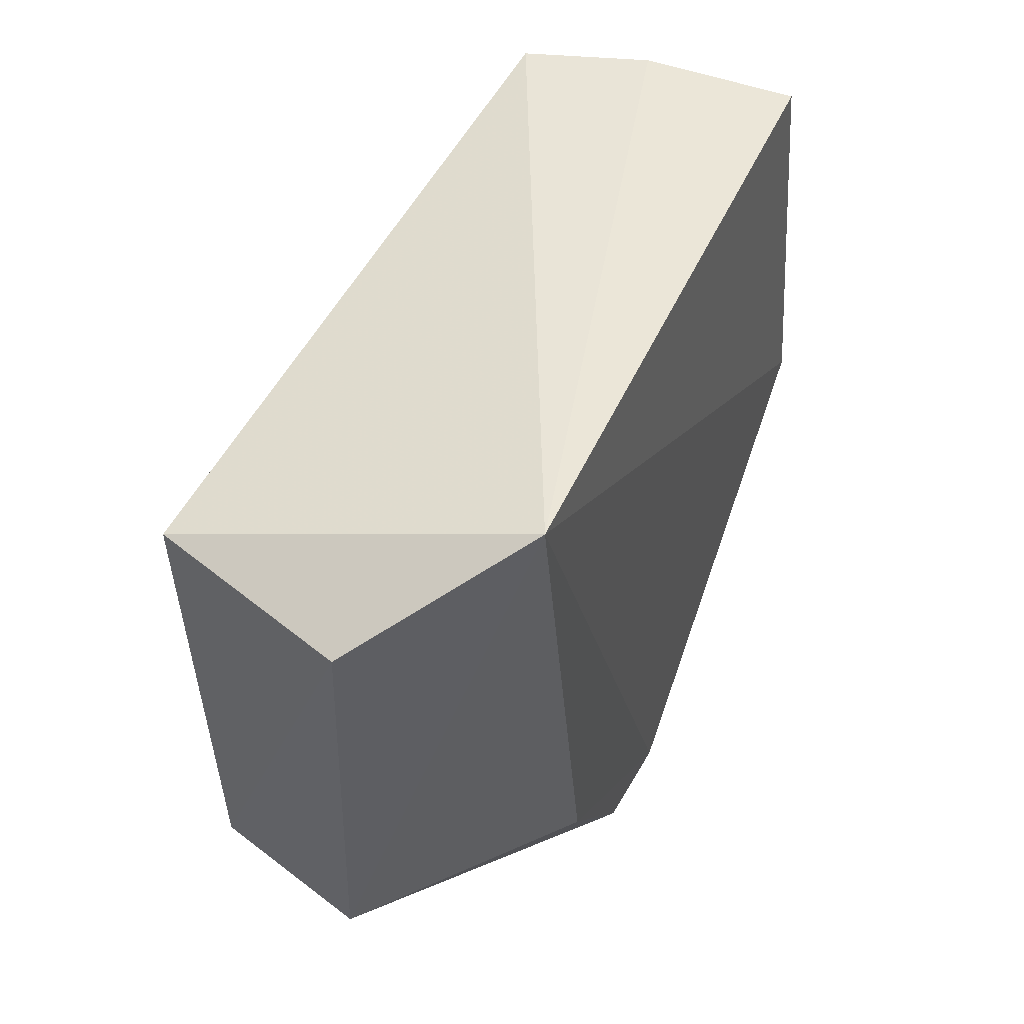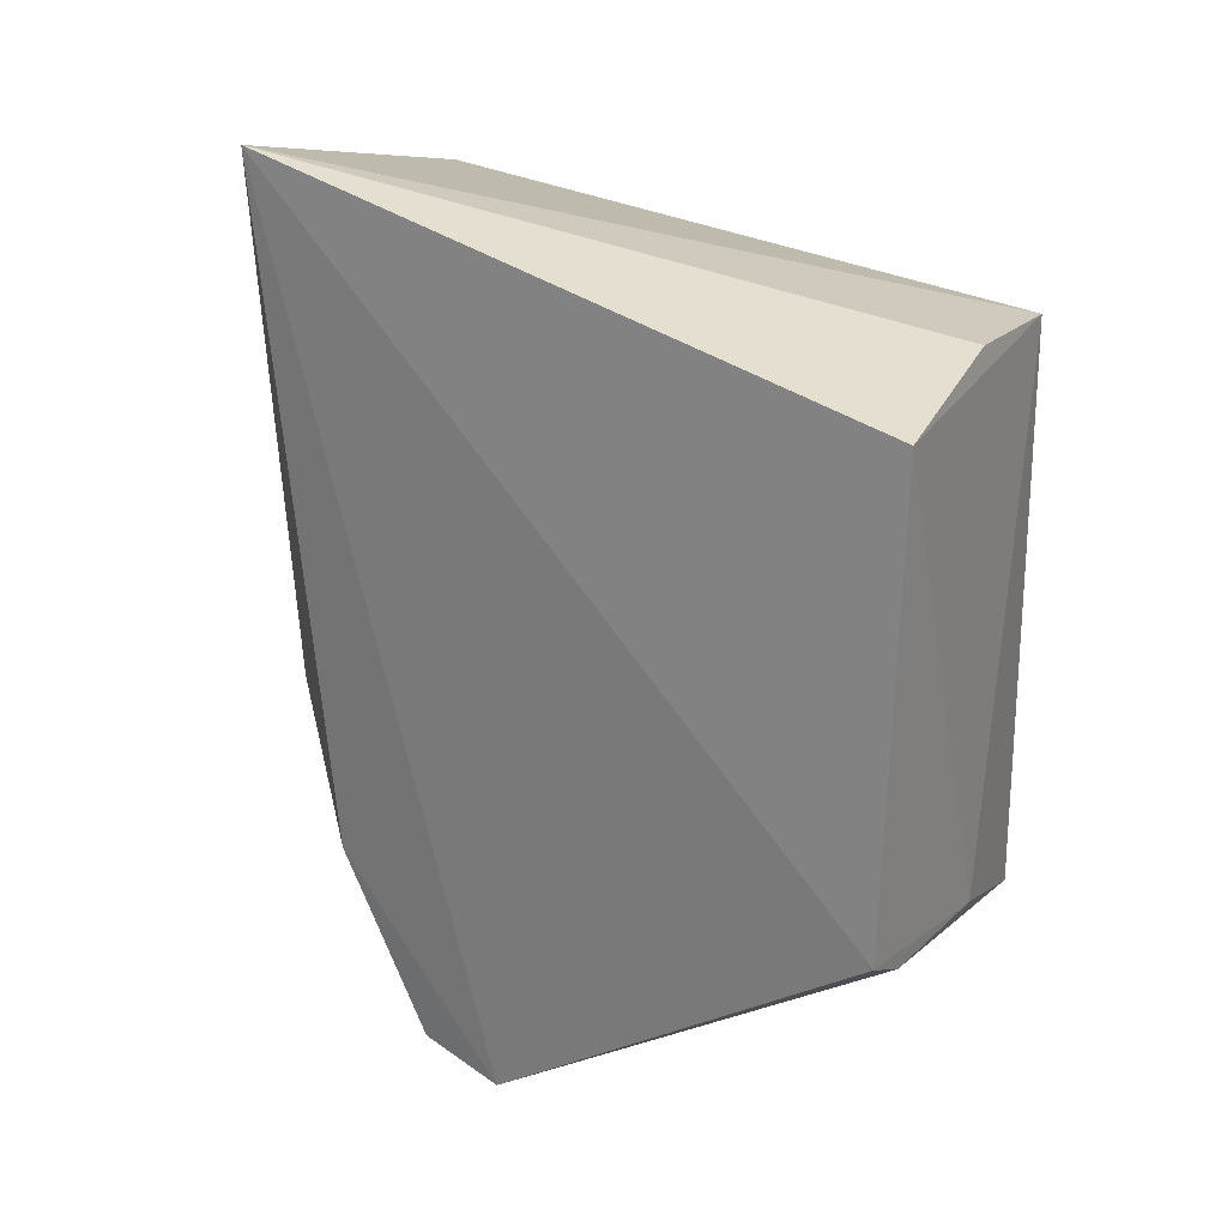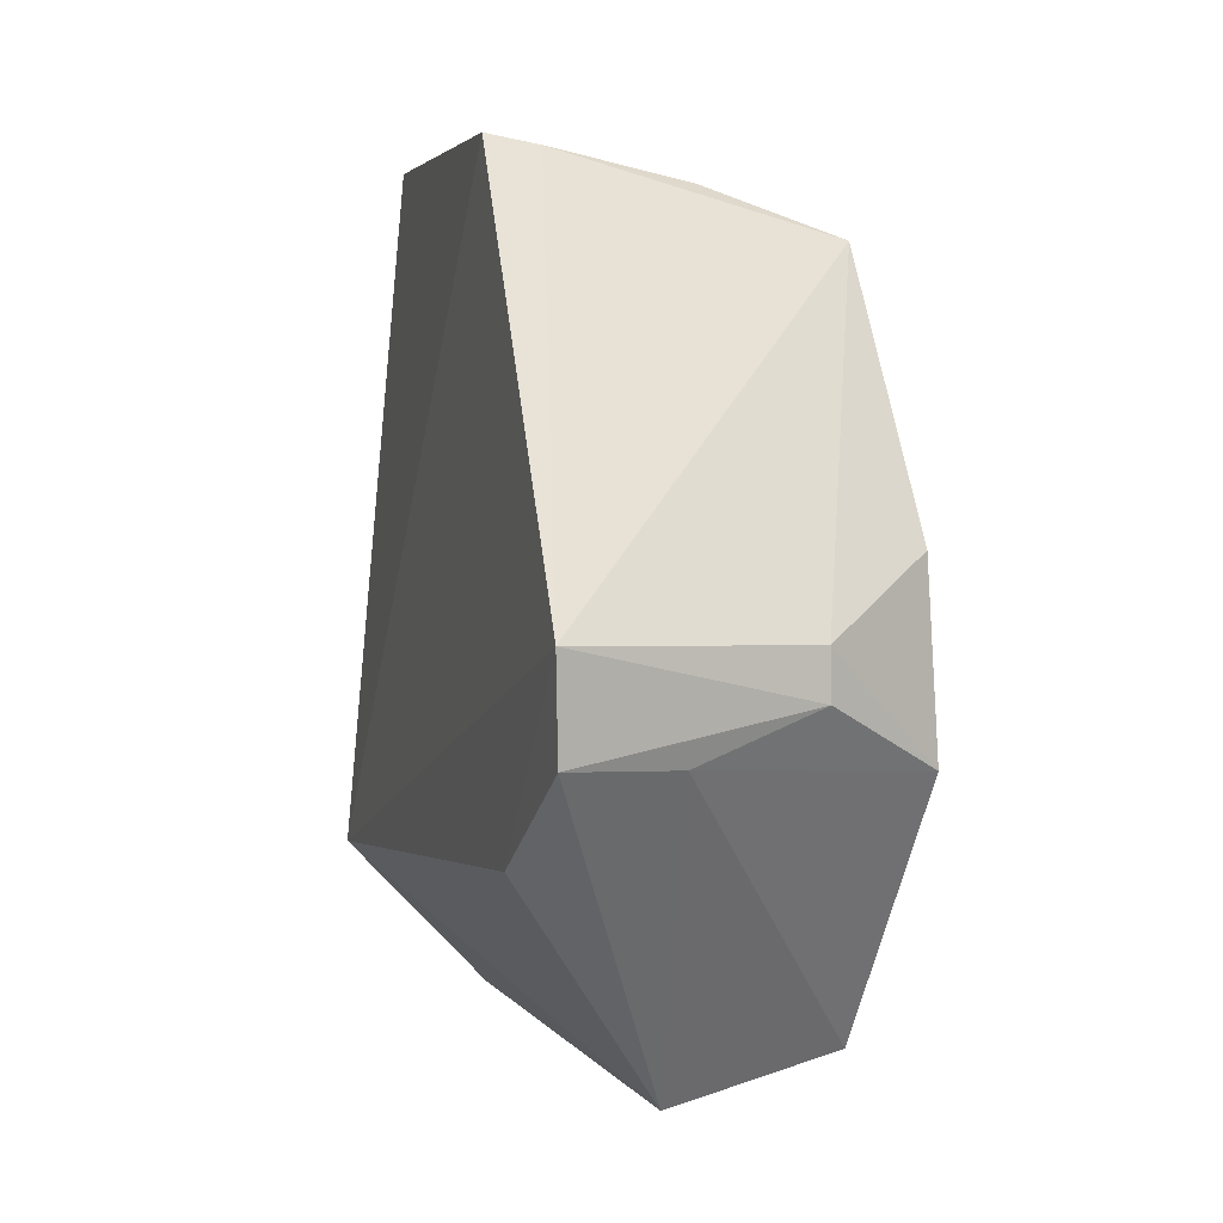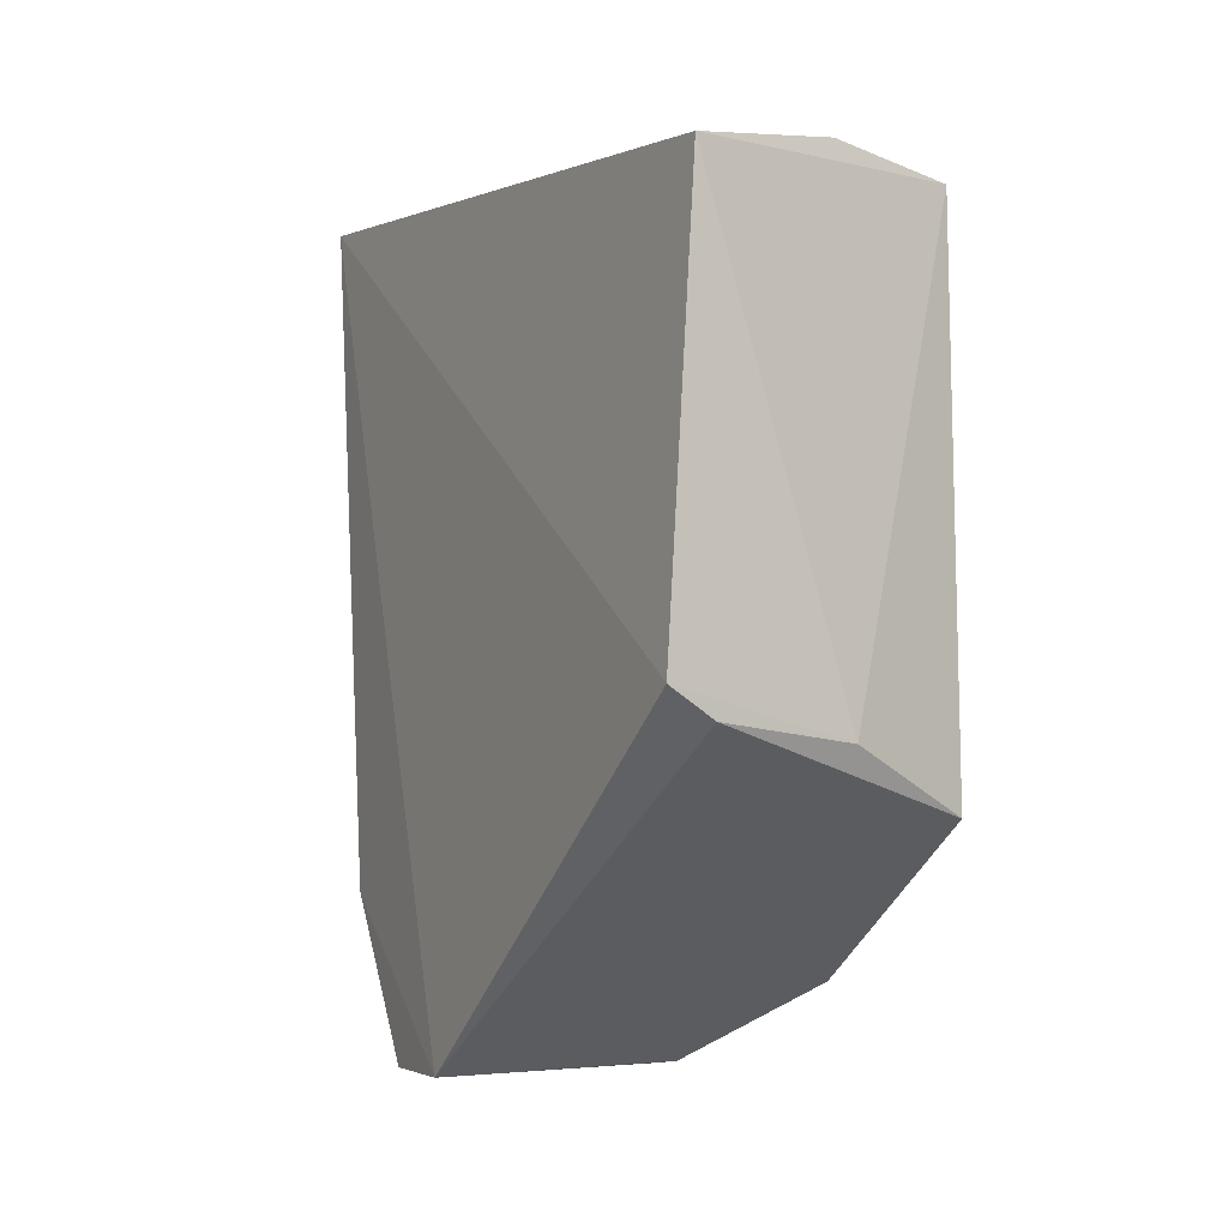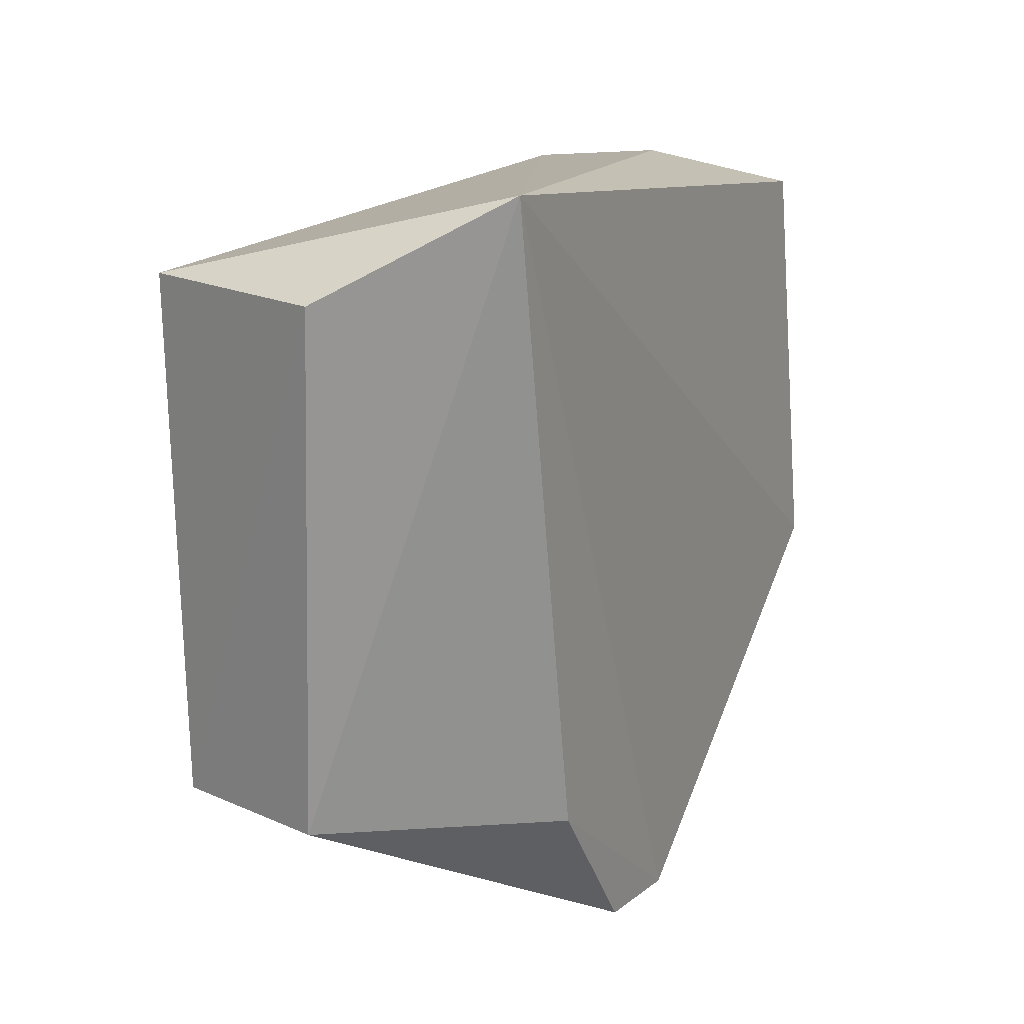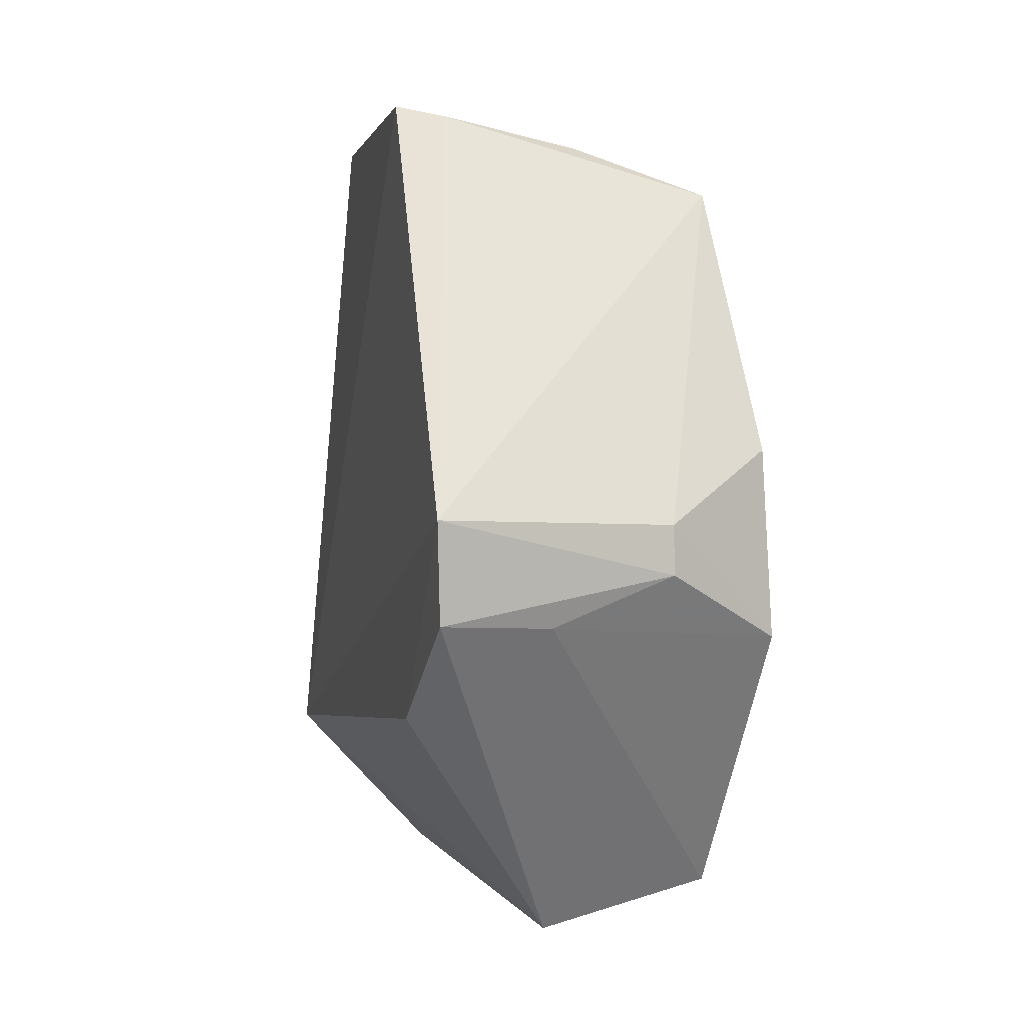
<metadata>
{"format":"obj","ext":"obj","renderer":"f3d","projection":"perspective","resolution":1024,"background":"white","views":[{"elev":53.3,"azim":25.8,"up":"+Z"},{"elev":23.9,"azim":133.7,"up":"+Z"},{"elev":6.0,"azim":162.3,"up":"+Y"},{"elev":-9.0,"azim":155.3,"up":"+Z"},{"elev":19.3,"azim":29.4,"up":"+Z"},{"elev":3.6,"azim":165.6,"up":"+Y"}]}
</metadata>
<code>
v -0.252 -0.05317 -0.02477
v -0.2344 -0.007561 -0.1195
v -0.2348 -0.03432 -0.01371
v -0.2404 0.05746 -0.02783
v -0.279 0.01296 -0.1098
v -0.2365 0.05861 -0.08315
v -0.2759 0.04679 -0.02527
v -0.2546 -0.05224 -0.09229
v -0.2339 0.005336 -0.1205
v -0.2783 -0.04586 -0.02536
v -0.2595 0.05135 -0.02382
v -0.2763 0.0467 -0.09369
v -0.2344 -0.02183 -0.09884
v -0.2796 -0.01091 -0.1122
v -0.2768 -0.04645 -0.09363
v -0.264 0.004162 -0.1188
v -0.2425 0.05712 -0.08632
v -0.2487 -0.00832 -0.1181
v -0.2641 -0.002079 -0.1191
v -0.2603 0.05317 -0.08728
f 6 4 3
f 8 3 1
f 9 6 3
f 10 1 3
f 10 3 7
f 10 7 5
f 11 7 3
f 11 3 4
f 11 4 7
f 12 5 7
f 13 8 2
f 13 3 8
f 13 9 3
f 13 2 9
f 14 10 5
f 15 8 1
f 15 1 10
f 15 10 14
f 16 12 9
f 16 5 12
f 16 14 5
f 17 6 9
f 17 9 12
f 18 15 14
f 18 2 8
f 18 8 15
f 19 16 9
f 19 9 2
f 19 2 18
f 19 18 14
f 19 14 16
f 20 4 6
f 20 6 17
f 20 7 4
f 20 17 12
f 20 12 7

</code>
